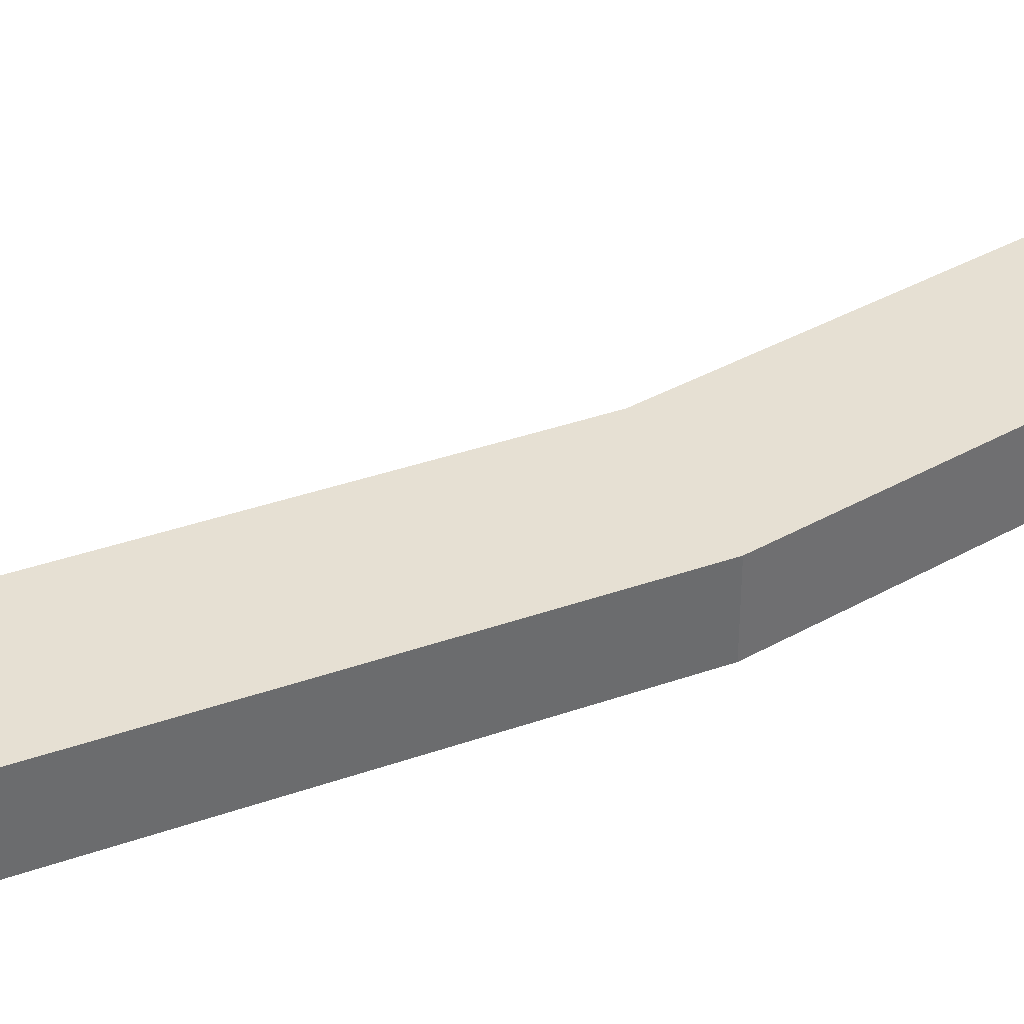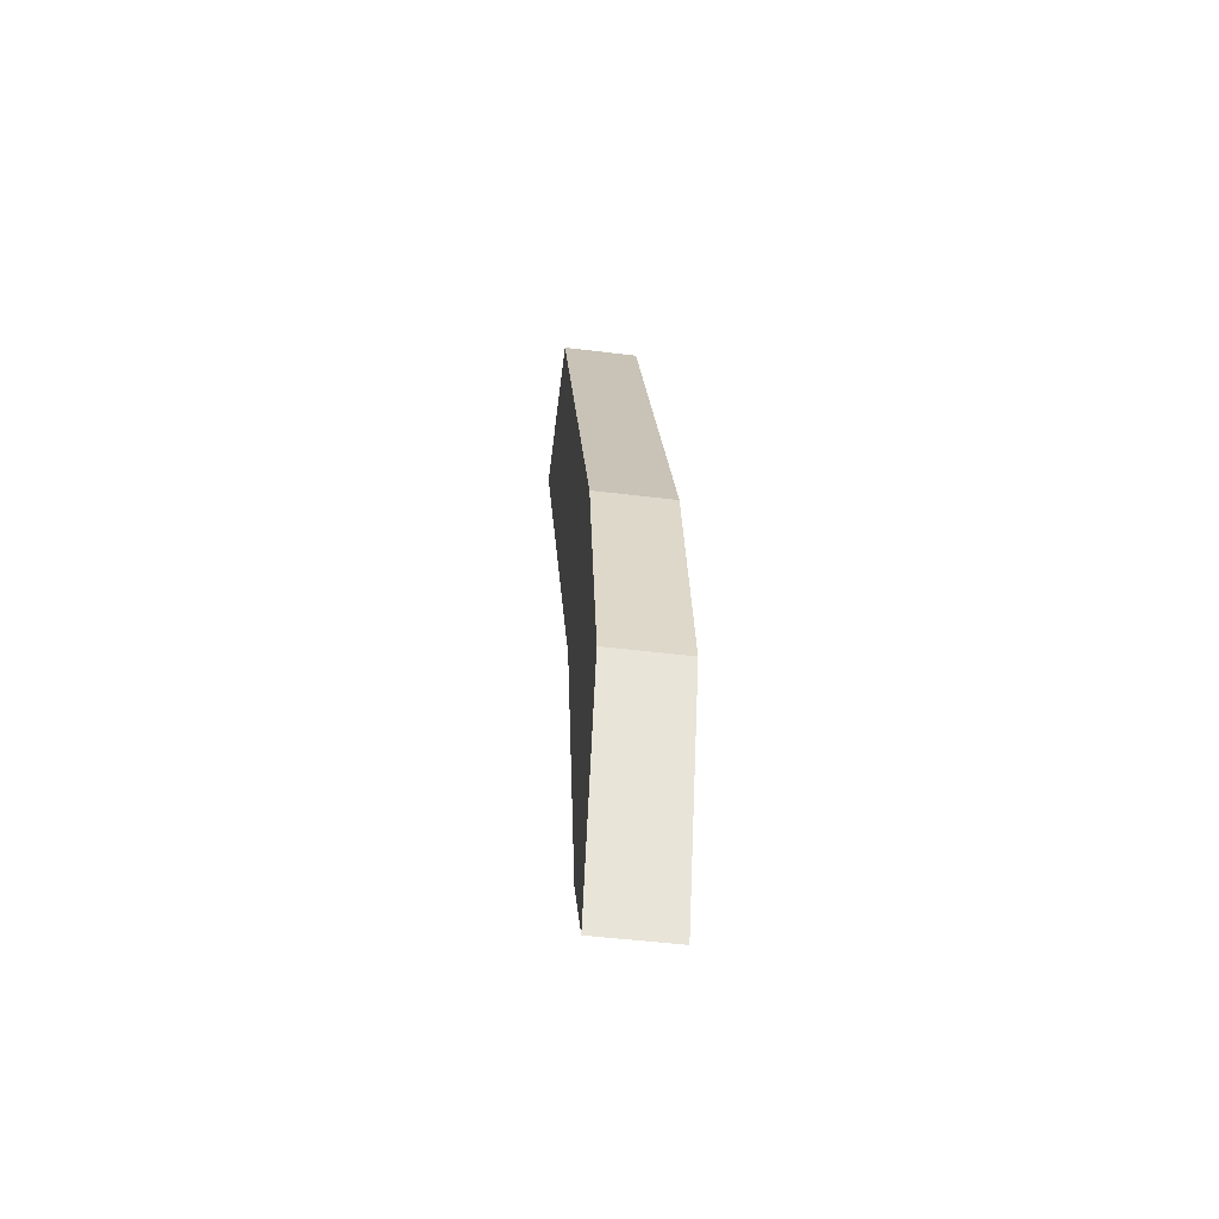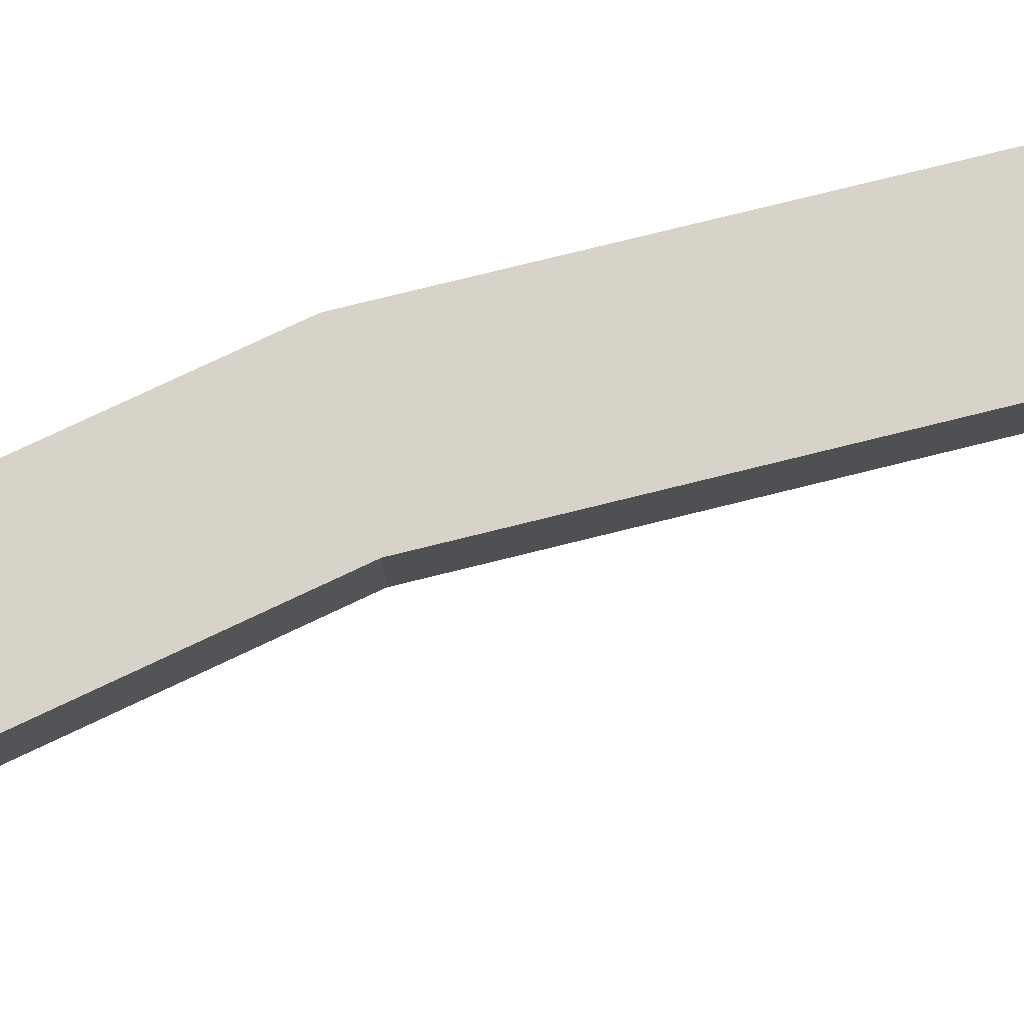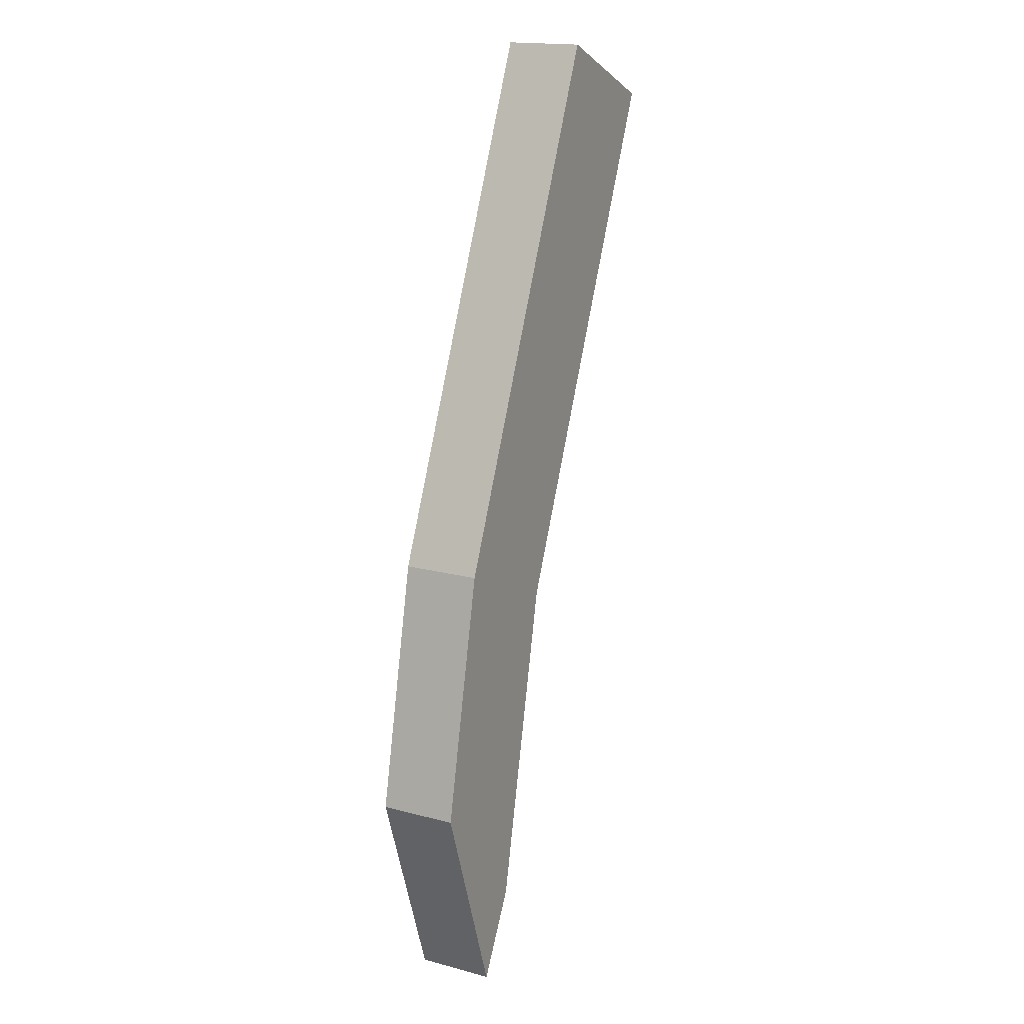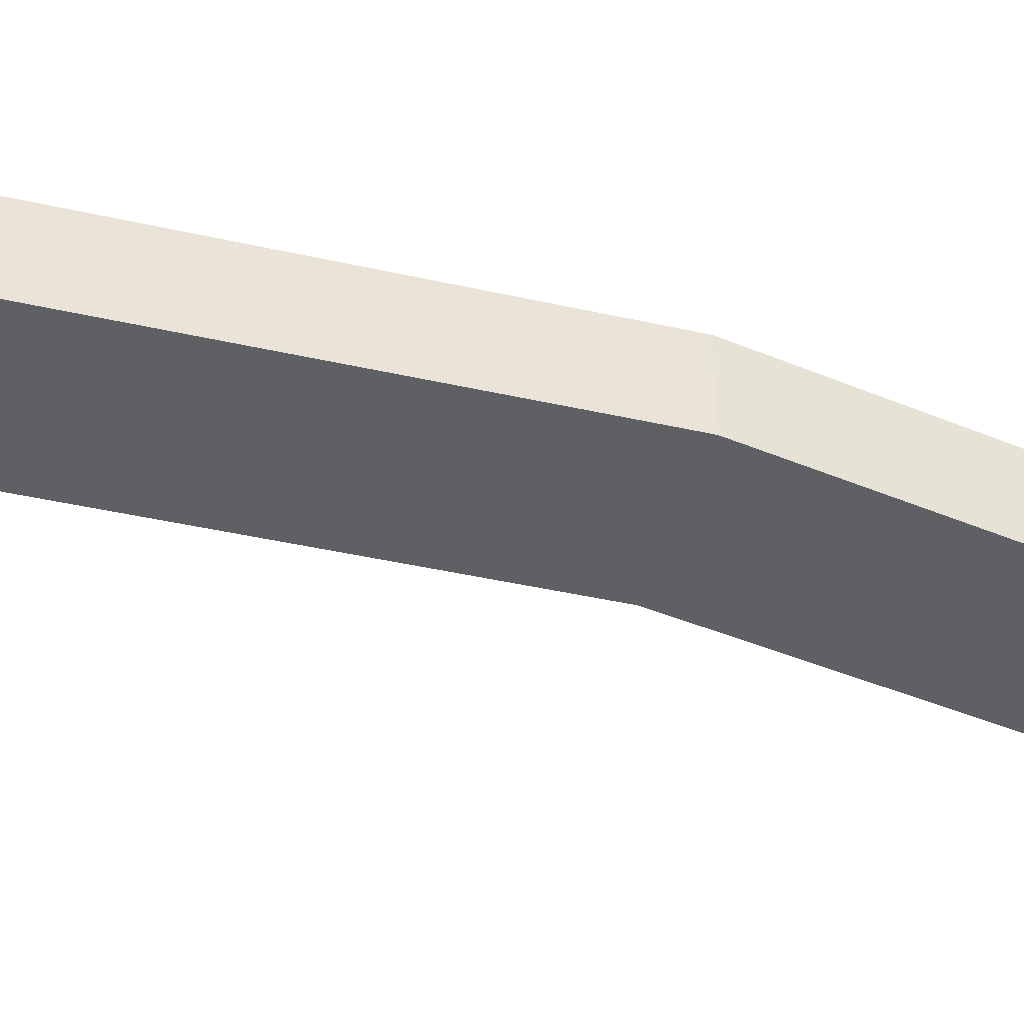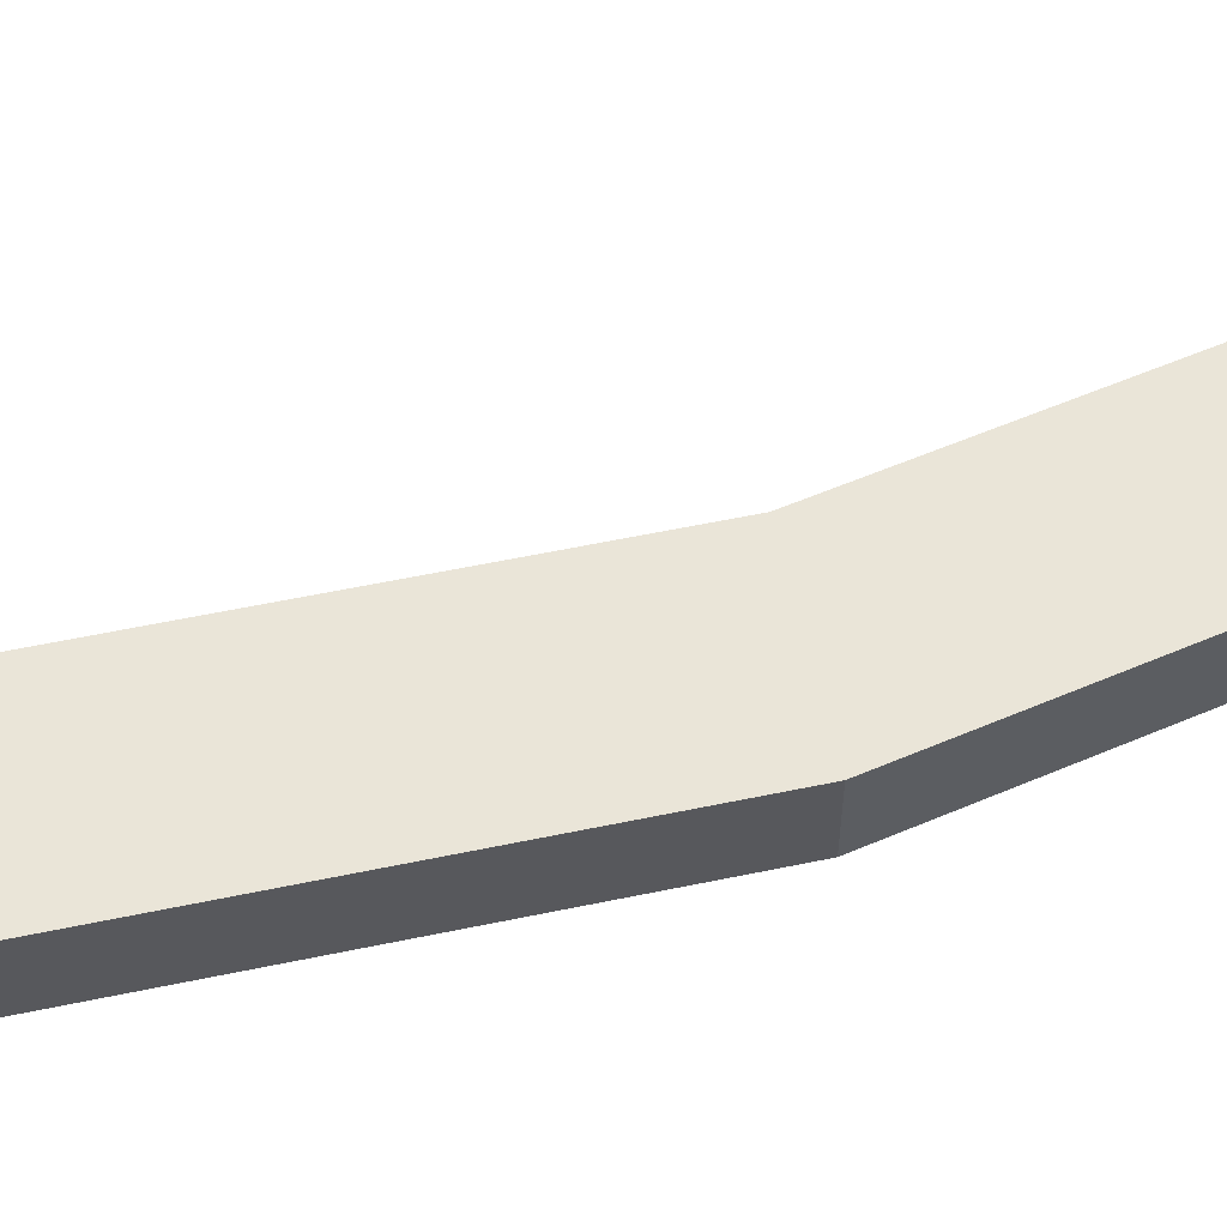
<metadata>
{"format":"obj","ext":"obj","renderer":"f3d","projection":"perspective","resolution":1024,"background":"white","views":[{"elev":38.3,"azim":42.4,"up":"+Y"},{"elev":-47.3,"azim":82.0,"up":"+Z"},{"elev":76.2,"azim":-127.7,"up":"+Y"},{"elev":17.5,"azim":117.9,"up":"+Z"},{"elev":-42.1,"azim":51.0,"up":"+Y"},{"elev":59.5,"azim":54.2,"up":"+Y"}]}
</metadata>
<code>
v  1.206 6.697 0.526
v  19.3 6.697 -43.87
v  0 6.697 4.101e-16
v  11.83 6.697 5.164
v  31.13 6.697 -38.74
v  19.41 6.697 -44.36
v  34.87 6.697 -56.07
v  19.58 6.697 -45.13
v  20.46 6.697 -49.15
v  20.82 6.697 -50.8
v  20.89 6.697 -51.13
v  21.97 6.697 -56.07
v  23.38 6.697 -62.53
v  35.75 6.697 -60.14
v  25.42 6.697 -71.91
v  32.32 6.697 -70.19
v  31.64 6.697 -72.17
v  29.31 6.697 -79
v  29.31 4.837e-15 -79
v  25.42 4.403e-15 -71.91
v  19.3 2.686e-15 -43.87
v  0 0 0
v  23.38 3.829e-15 -62.53
v  21.97 3.433e-15 -56.07
v  20.89 3.131e-15 -51.13
v  20.82 3.111e-15 -50.8
v  20.46 3.01e-15 -49.15
v  19.58 2.764e-15 -45.13
v  19.41 2.716e-15 -44.36
v  11.83 -3.162e-16 5.164
v  1.206 -3.221e-17 0.526
v  31.13 2.372e-15 -38.74
v  34.87 3.433e-15 -56.07
v  35.75 3.683e-15 -60.14
v  32.32 4.298e-15 -70.19
v  31.64 4.419e-15 -72.17
g defaultobject
f 1 2 3
f 2 1 4
f 2 4 5
f 2 5 6
f 6 5 7
f 6 7 8
f 8 7 9
f 9 7 10
f 10 7 11
f 11 7 12
f 12 7 13
f 13 7 14
f 13 14 15
f 15 14 16
f 15 16 17
f 15 17 18
f 19 15 18
f 15 19 20
f 21 3 2
f 3 21 22
f 20 13 15
f 13 20 23
f 13 23 12
f 12 23 24
f 12 24 11
f 11 24 25
f 11 25 10
f 10 25 9
f 9 25 26
f 9 26 8
f 8 26 27
f 8 27 28
f 8 28 6
f 6 28 2
f 2 28 29
f 2 29 21
f 22 1 3
f 1 22 4
f 4 22 30
f 30 22 31
f 32 7 5
f 7 32 33
f 7 33 14
f 14 33 34
f 34 16 14
f 16 34 35
f 16 35 17
f 17 35 18
f 18 35 36
f 18 36 19
f 30 5 4
f 5 30 32
f 31 32 30
f 32 31 22
f 32 22 21
f 32 21 33
f 33 21 29
f 33 29 28
f 33 28 27
f 33 27 26
f 33 26 25
f 33 25 24
f 33 24 23
f 33 23 34
f 34 23 20
f 34 20 35
f 35 20 36
f 36 20 19

</code>
